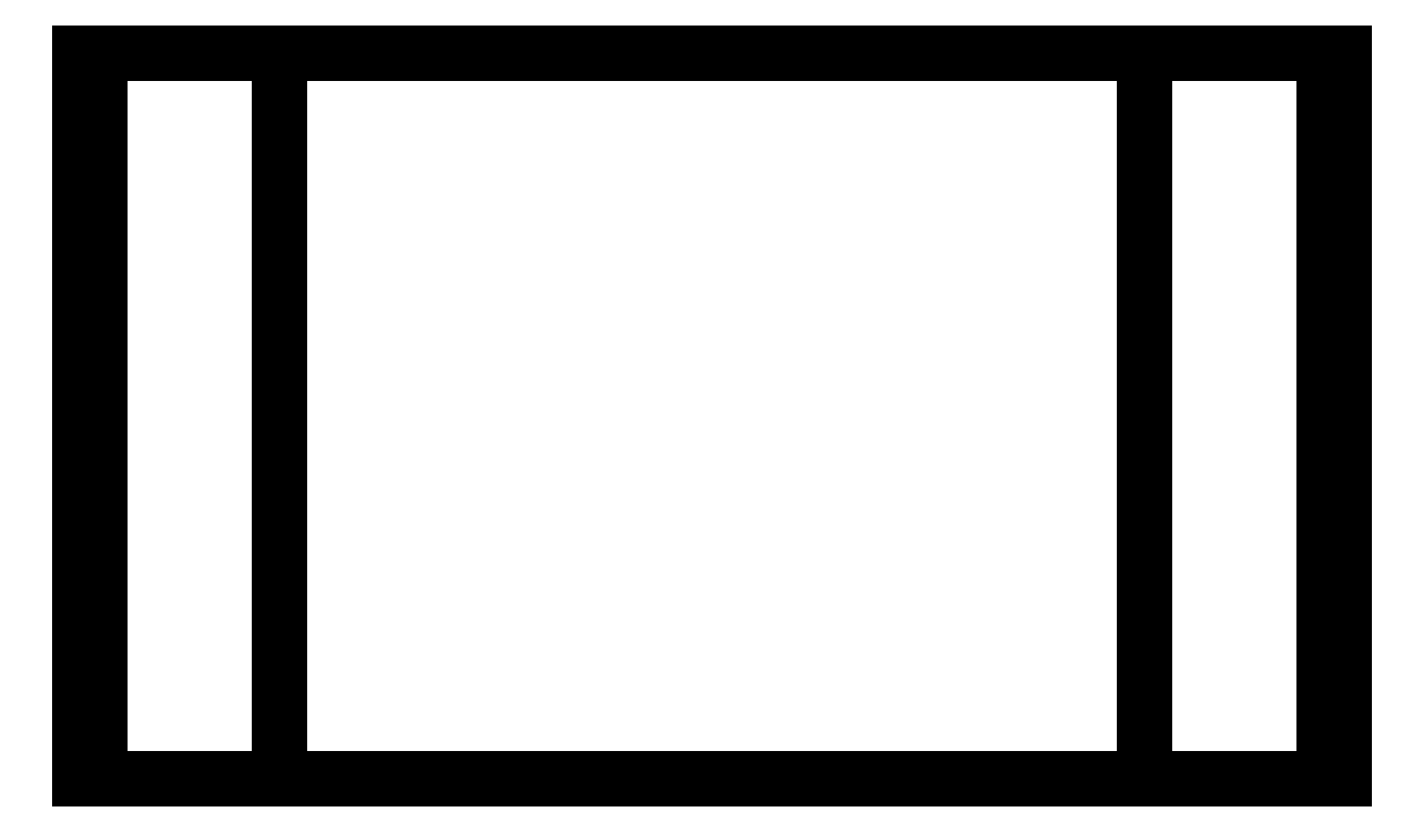
<metadata>
{"format":"dxf","ext":"dxf","renderer":"ezdxf+matplotlib","layout":"modelspace","background":"white","min_lineweight":24,"dpi":150}
</metadata>
<code>
0
SECTION
2
ENTITIES
0
3DFACE
8
0
10
-0.5373
20
0.3216
30
0.1885
11
-0.5373
21
-0.3216
31
0.1885
12
-0.5549
22
-0.3216
32
1.651
13
-0.5549
23
0.3216
33
1.651
0
3DFACE
8
0
10
-0.5549
20
0.3216
30
1.651
11
0.5657
21
0.3216
31
1.651
12
0.5482
22
0.3216
32
0.1885
13
-0.5373
23
0.3216
33
0.1885
0
3DFACE
8
0
10
0.5657
20
0.3216
30
1.651
11
0.5657
21
-0.3216
31
1.651
12
0.5482
22
-0.3216
32
0.1885
13
0.5482
23
0.3216
33
0.1885
0
3DFACE
8
0
10
-0.5373
20
-0.3216
30
0.1885
11
0.5482
21
-0.3216
31
0.1885
12
0.5657
22
-0.3216
32
1.651
13
-0.5549
23
-0.3216
33
1.651
0
3DFACE
8
0
10
0.5482
20
-0.3216
30
0.1885
11
-0.5373
21
-0.3216
31
0.1885
12
-0.378
22
-0.3216
32
0.005061
13
0.3889
23
-0.3216
33
0.005061
0
3DFACE
8
0
10
0.5657
20
-0.3216
30
1.651
11
0.5657
21
0.3216
31
1.651
12
-0.5549
22
0.3216
32
1.651
13
-0.5549
23
-0.3216
33
1.651
0
3DFACE
8
0
10
-0.378
20
-0.3216
30
0.005061
11
-0.378
21
0.3216
31
0.005061
12
0.3889
22
0.3216
32
0.005061
13
0.3889
23
-0.3216
33
0.005061
0
3DFACE
8
0
10
0.3889
20
-0.3216
30
0.005061
11
0.3889
21
0.3216
31
0.005061
12
0.5482
22
0.3216
32
0.1885
13
0.5482
23
-0.3216
33
0.1885
0
3DFACE
8
0
10
-0.5373
20
-0.3216
30
0.1885
11
-0.5373
21
0.3216
31
0.1885
12
-0.378
22
0.3216
32
0.005061
13
-0.378
23
-0.3216
33
0.005061
0
3DFACE
8
0
10
0.3889
20
0.3216
30
0.005061
11
-0.378
21
0.3216
31
0.005061
12
-0.5373
22
0.3216
32
0.1885
13
0.5482
23
0.3216
33
0.1885
0
ENDSEC
0
EOF

</code>
